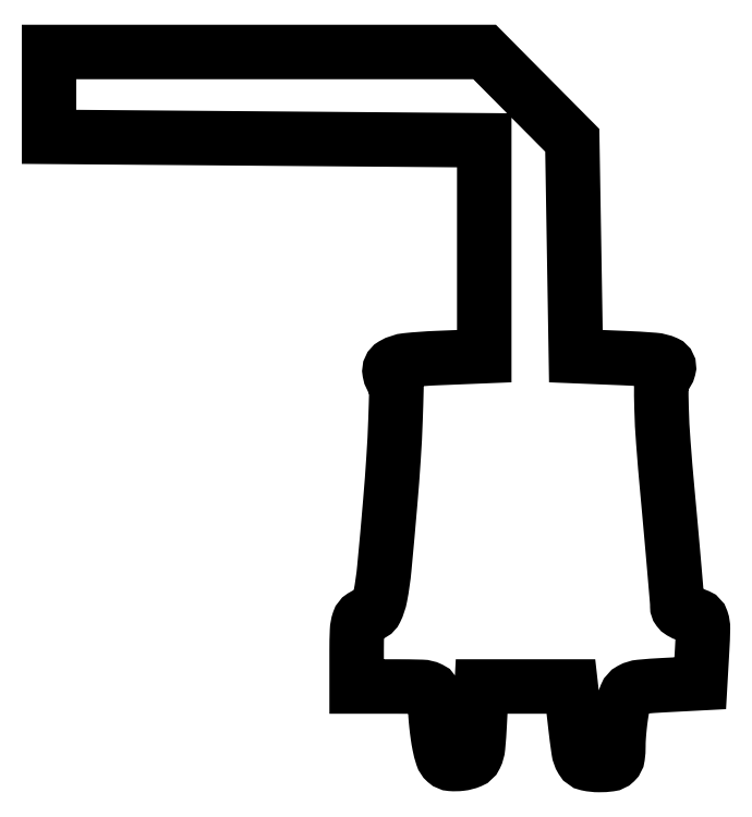
<metadata>
{"format":"dxf","ext":"dxf","renderer":"ezdxf+matplotlib","layout":"modelspace","background":"white","min_lineweight":24,"dpi":150}
</metadata>
<code>
0
SECTION
2
ENTITIES
0
POLYLINE
8
0
66
1
70
1
0
VERTEX
8
0
10
0
20
113.5
42
0
0
VERTEX
8
0
10
0
20
107
42
0
0
VERTEX
8
0
10
33.25
20
106.8
42
0
0
VERTEX
8
0
10
66.5
20
106.5
42
0
0
VERTEX
8
0
10
66.5
20
90
42
0
0
VERTEX
8
0
10
66.5
20
73.5
42
0
0
VERTEX
8
0
10
59.25
20
73.21
42
0.01551
0
VERTEX
8
0
10
54.68
20
72.88
42
0.1066
0
VERTEX
8
0
10
52.56
20
72.19
42
0.3169
0
VERTEX
8
0
10
52.04
20
71.06
42
0.1296
0
VERTEX
8
0
10
52.8
20
69.45
42
-0.1831
0
VERTEX
8
0
10
53.09
20
68.64
42
-0.002967
0
VERTEX
8
0
10
52.94
20
63.71
42
-0.007314
0
VERTEX
8
0
10
52.64
20
57.93
42
-0.004735
0
VERTEX
8
0
10
52.14
20
51.25
42
-0.002434
0
VERTEX
8
0
10
51.23
20
41.07
42
-0.02372
0
VERTEX
8
0
10
50.62
20
36.79
42
-0.06612
0
VERTEX
8
0
10
49.91
20
34.67
42
-0.2869
0
VERTEX
8
0
10
48.84
20
34
42
0.1427
0
VERTEX
8
0
10
47.9
20
33.73
42
0.1719
0
VERTEX
8
0
10
47.33
20
33
42
0.07048
0
VERTEX
8
0
10
47.06
20
31.53
42
0.01036
0
VERTEX
8
0
10
47
20
28.5
42
0
0
VERTEX
8
0
10
47
20
23
42
0
0
VERTEX
8
0
10
53
20
23
42
-0.006857
0
VERTEX
8
0
10
56.92
20
22.95
42
-0.1052
0
VERTEX
8
0
10
58.23
20
22.63
42
-0.2353
0
VERTEX
8
0
10
58.83
20
21.86
42
-0.04991
0
VERTEX
8
0
10
59
20
20.12
42
0.01701
0
VERTEX
8
0
10
59.05
20
18.8
42
0.009146
0
VERTEX
8
0
10
59.19
20
17.16
42
0.009098
0
VERTEX
8
0
10
59.39
20
15.5
42
0.01409
0
VERTEX
8
0
10
59.64
20
14.07
42
0.02827
0
VERTEX
8
0
10
60.08
20
12.36
42
0.1348
0
VERTEX
8
0
10
60.63
20
11.52
42
0.164
0
VERTEX
8
0
10
61.46
20
11.17
42
0.04746
0
VERTEX
8
0
10
62.89
20
11.2
42
0.06879
0
VERTEX
8
0
10
64.37
20
11.58
42
0.185
0
VERTEX
8
0
10
65.15
20
12.32
42
0.08985
0
VERTEX
8
0
10
65.55
20
13.76
42
0.009533
0
VERTEX
8
0
10
65.8
20
17.25
42
0
0
VERTEX
8
0
10
66.1
20
23
42
0
0
VERTEX
8
0
10
72.92
20
23
42
0
0
VERTEX
8
0
10
79.74
20
23
42
0
0
VERTEX
8
0
10
80.42
20
17
42
0.008169
0
VERTEX
8
0
10
80.91
20
13.19
42
0.09999
0
VERTEX
8
0
10
81.41
20
11.82
42
0.2061
0
VERTEX
8
0
10
82.29
20
11.19
42
0.05349
0
VERTEX
8
0
10
84.05
20
11
42
0.03171
0
VERTEX
8
0
10
85.69
20
11.1
42
0.1628
0
VERTEX
8
0
10
86.49
20
11.49
42
0.1672
0
VERTEX
8
0
10
86.89
20
12.28
42
0.03389
0
VERTEX
8
0
10
87
20
13.88
42
-0.01661
0
VERTEX
8
0
10
87.04
20
15.2
42
-0.00916
0
VERTEX
8
0
10
87.18
20
16.81
42
-0.009124
0
VERTEX
8
0
10
87.38
20
18.44
42
-0.01446
0
VERTEX
8
0
10
87.62
20
19.83
42
-0.0462
0
VERTEX
8
0
10
88.16
20
21.65
42
-0.1752
0
VERTEX
8
0
10
88.94
20
22.52
42
-0.1007
0
VERTEX
8
0
10
90.35
20
22.95
42
-0.01026
0
VERTEX
8
0
10
93.87
20
23.2
42
0
0
VERTEX
8
0
10
99.5
20
23.5
42
0
0
VERTEX
8
0
10
99.8
20
28.75
42
0.009309
0
VERTEX
8
0
10
99.92
20
31.83
42
0.08571
0
VERTEX
8
0
10
99.72
20
33.15
42
0.2137
0
VERTEX
8
0
10
99.15
20
33.77
42
0.1021
0
VERTEX
8
0
10
98.05
20
34
42
-0.05898
0
VERTEX
8
0
10
97.27
20
34.09
42
-0.07779
0
VERTEX
8
0
10
96.6
20
34.37
42
-0.09614
0
VERTEX
8
0
10
96.16
20
34.77
42
-0.1609
0
VERTEX
8
0
10
96
20
35.25
42
0.02019
0
VERTEX
8
0
10
95.96
20
36.17
42
0.000384
0
VERTEX
8
0
10
95.55
20
40.96
42
0.000932
0
VERTEX
8
0
10
95.06
20
46.55
42
0.000624
0
VERTEX
8
0
10
94.48
20
52.93
42
-0.004192
0
VERTEX
8
0
10
93.86
20
60.35
42
-0.01164
0
VERTEX
8
0
10
93.59
20
65.57
42
-0.009442
0
VERTEX
8
0
10
93.55
20
69.36
42
-0.1965
0
VERTEX
8
0
10
93.98
20
70.38
42
0.1319
0
VERTEX
8
0
10
94.69
20
71.61
42
0.3669
0
VERTEX
8
0
10
94.3
20
72.44
42
0.08731
0
VERTEX
8
0
10
92.39
20
72.93
42
0.009066
0
VERTEX
8
0
10
87.75
20
73.21
42
0
0
VERTEX
8
0
10
80.5
20
73.5
42
0
0
VERTEX
8
0
10
80.22
20
90
42
0
0
VERTEX
8
0
10
79.95
20
106.5
42
0
0
VERTEX
8
0
10
73.25
20
113.2
42
0
0
VERTEX
8
0
10
66.55
20
120
42
0
0
VERTEX
8
0
10
33.28
20
120
42
0
0
VERTEX
8
0
10
0
20
120
42
0
0
SEQEND
0
ENDSEC
0
EOF

</code>
